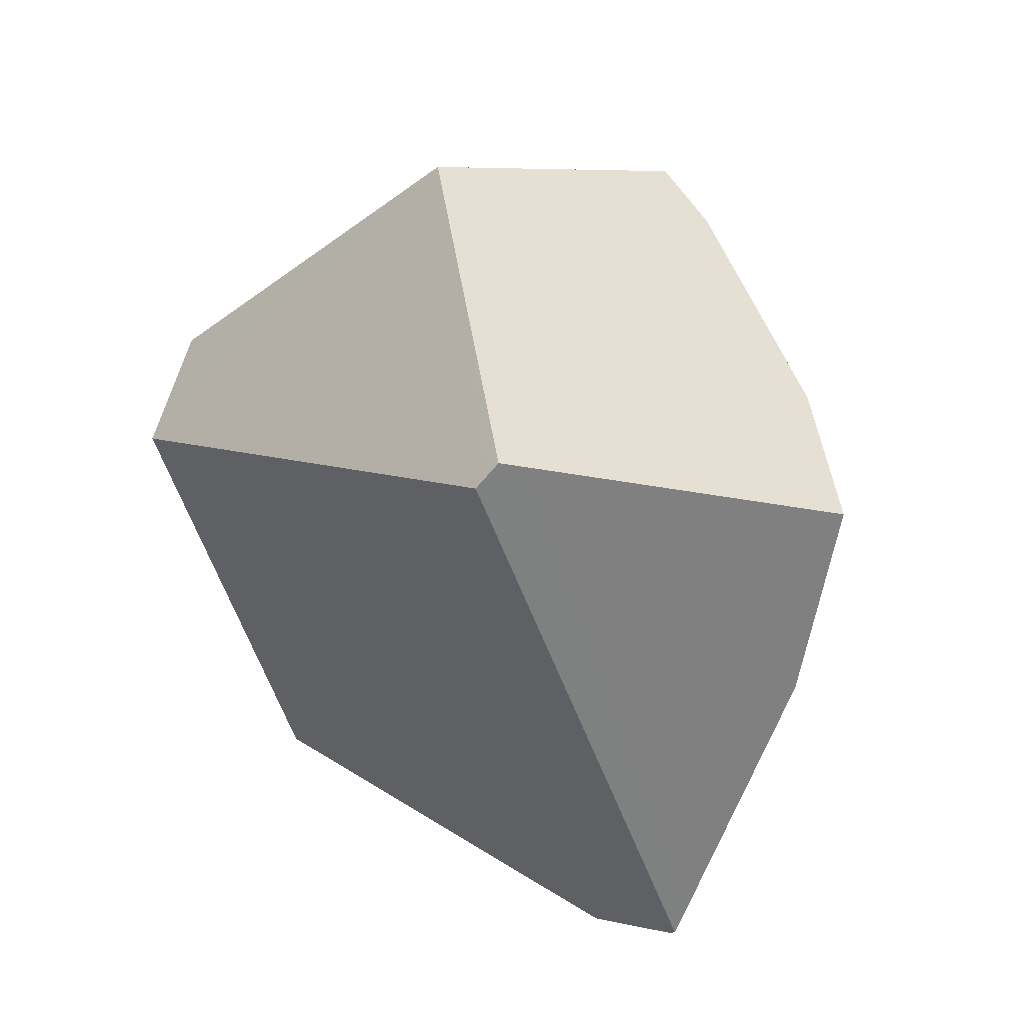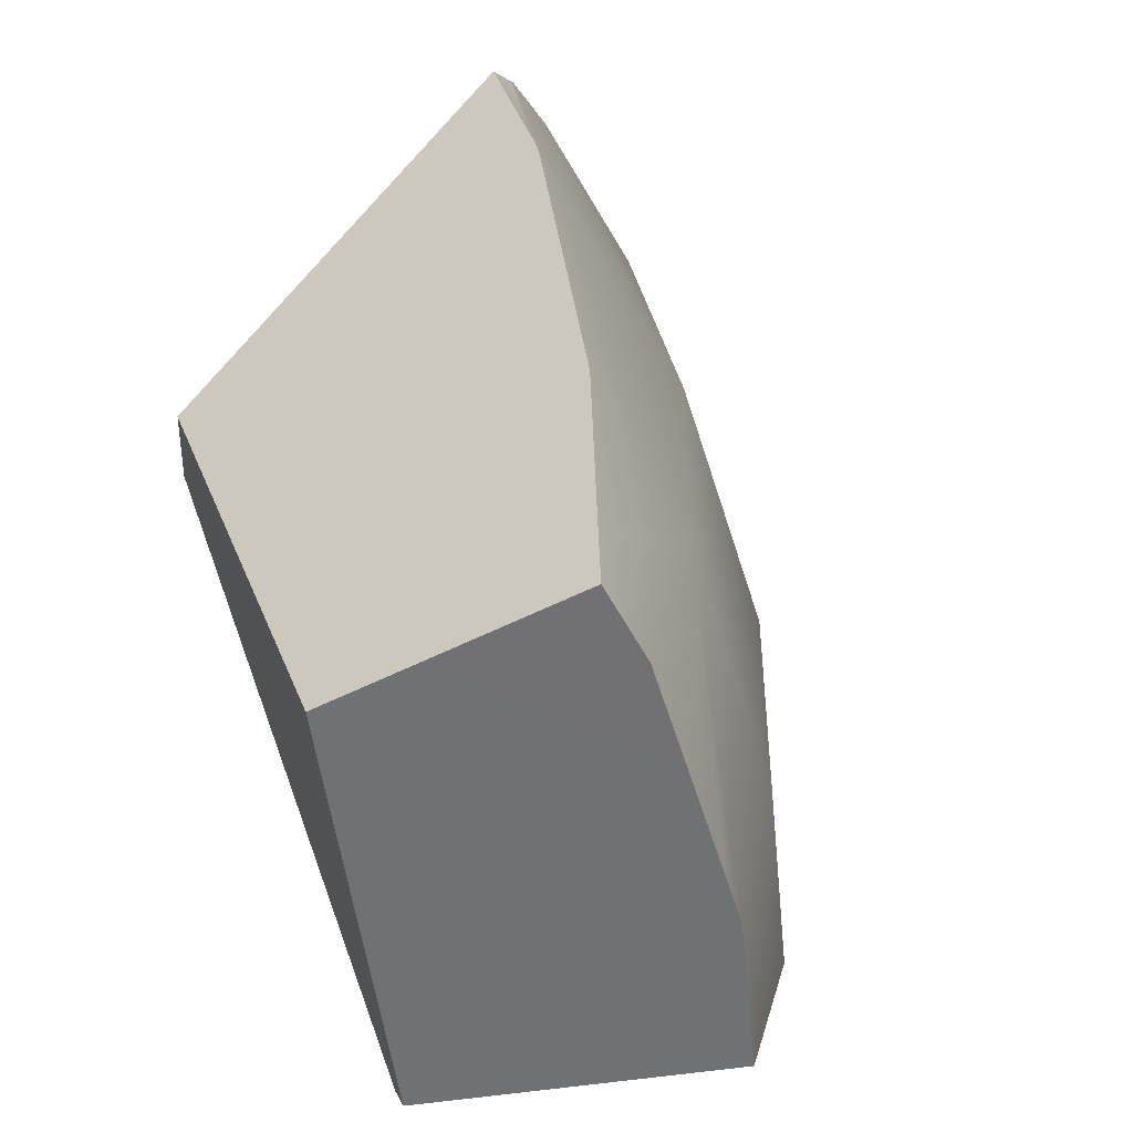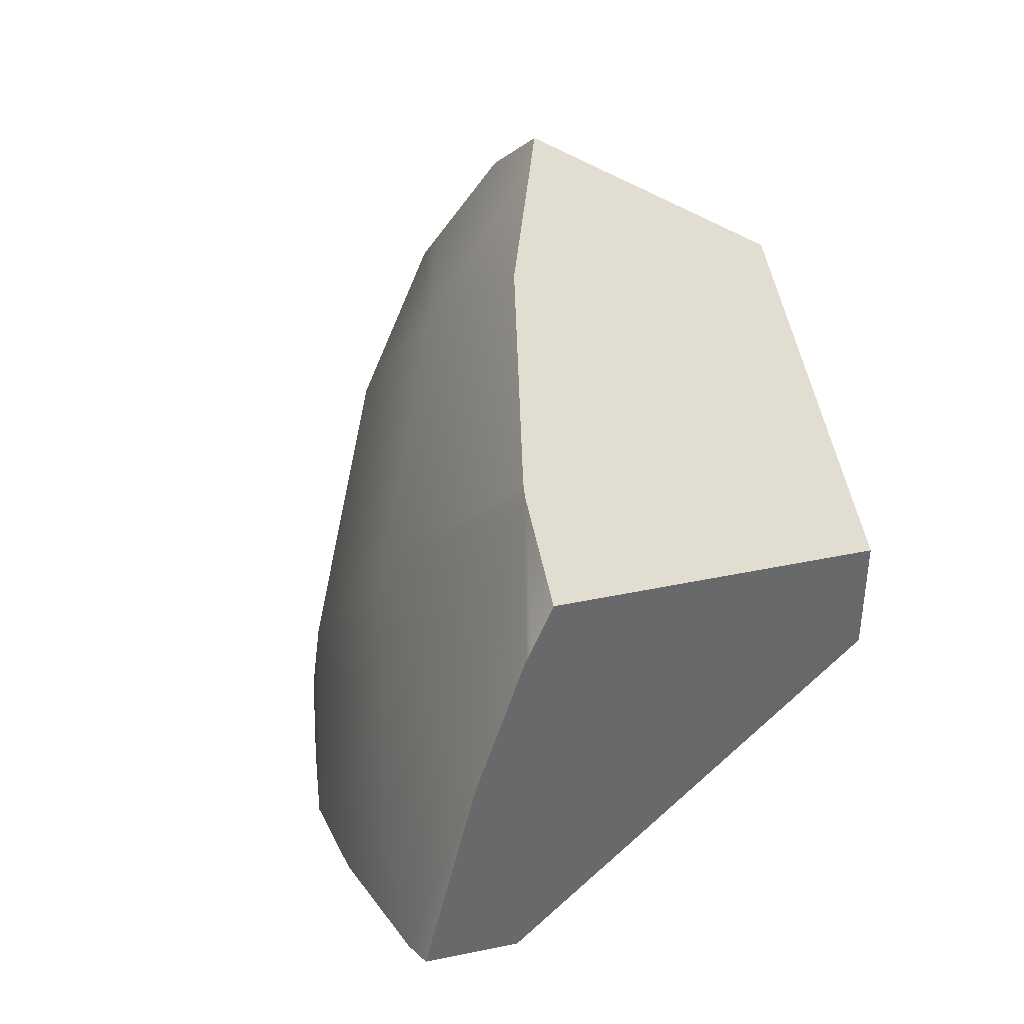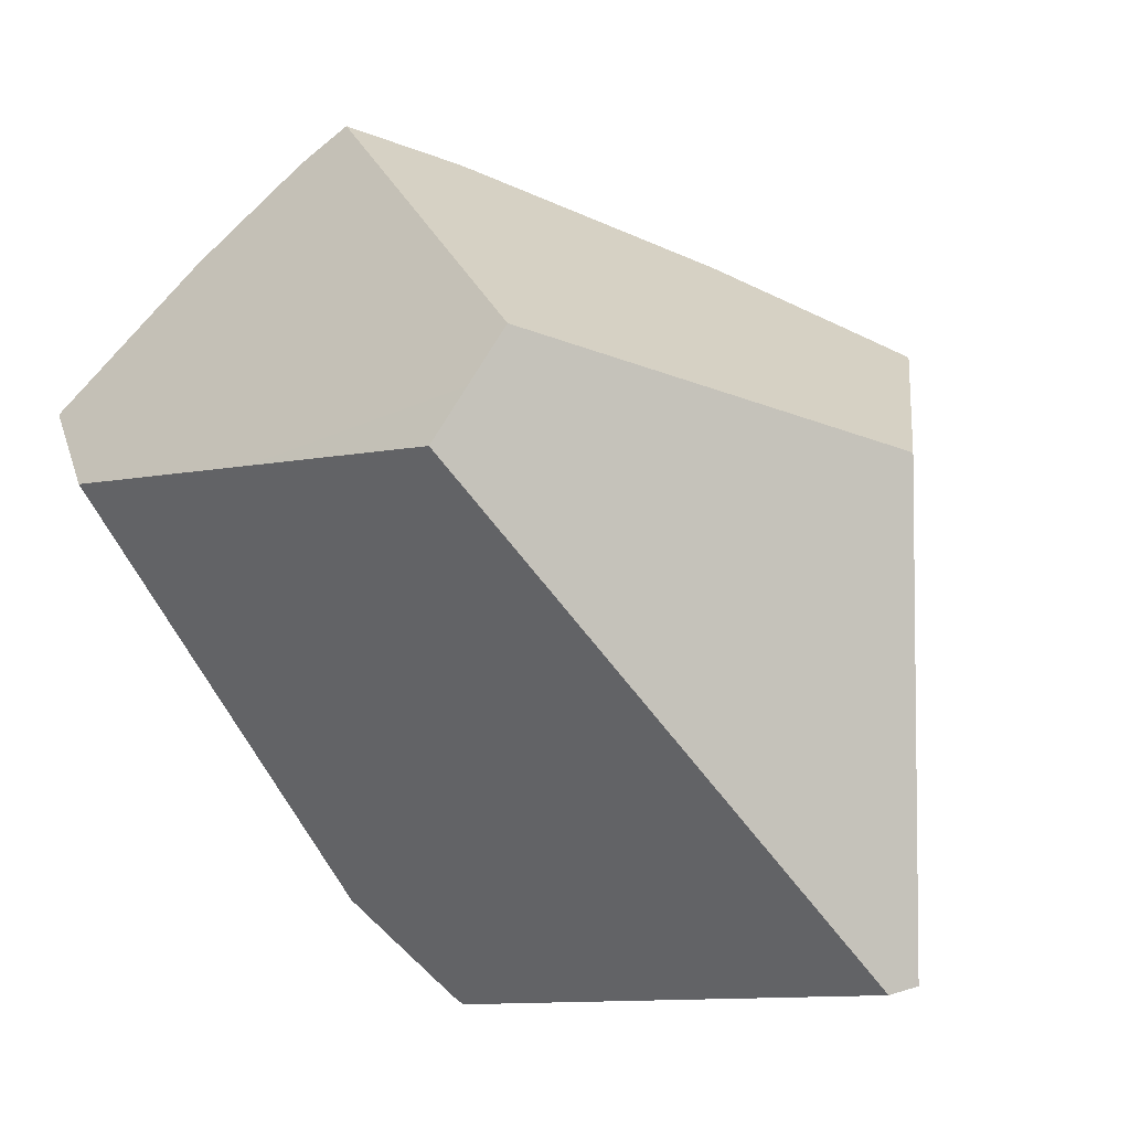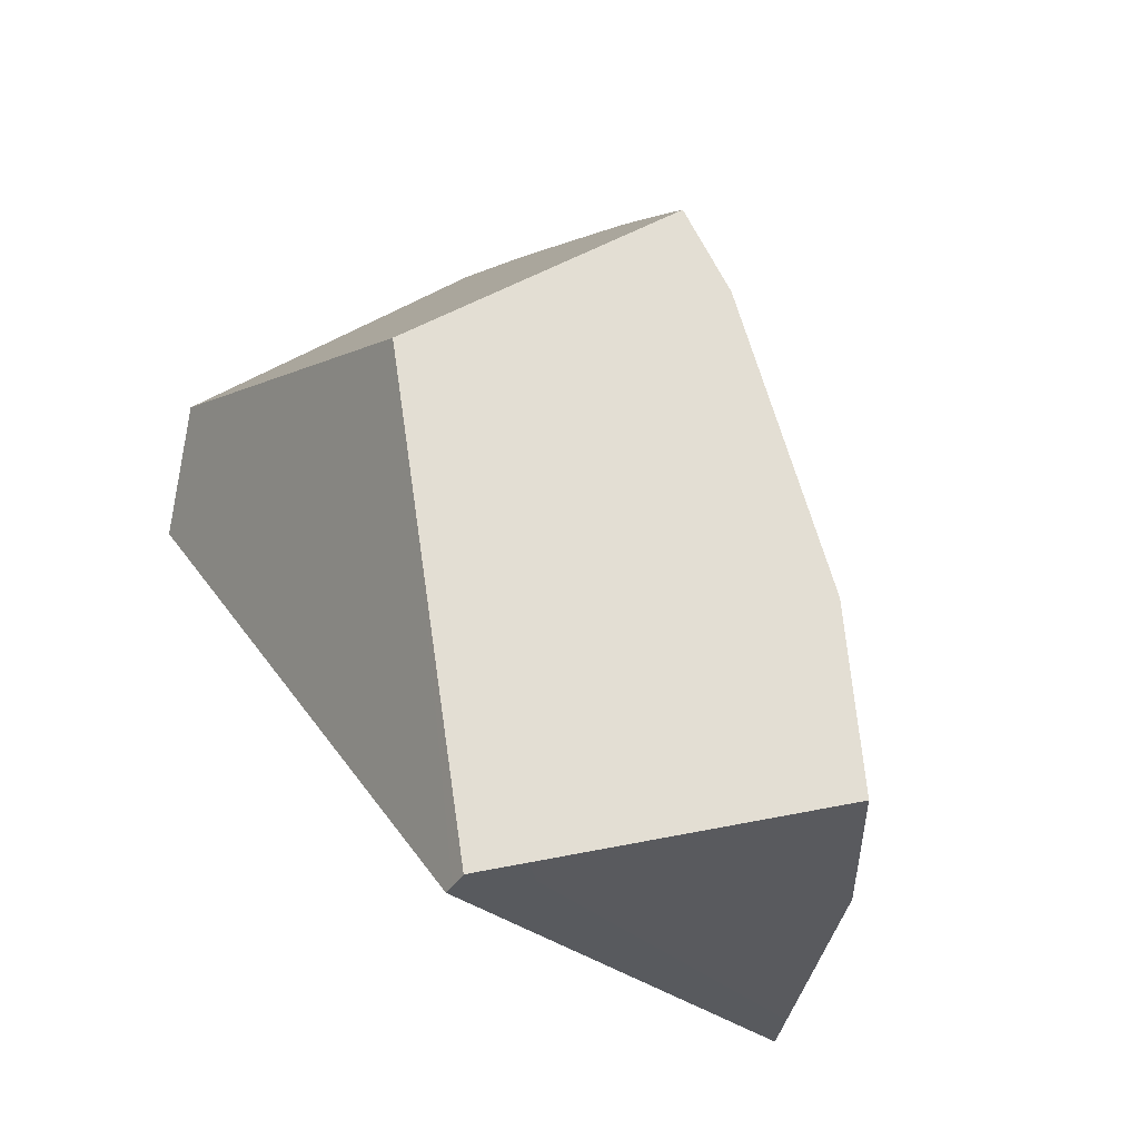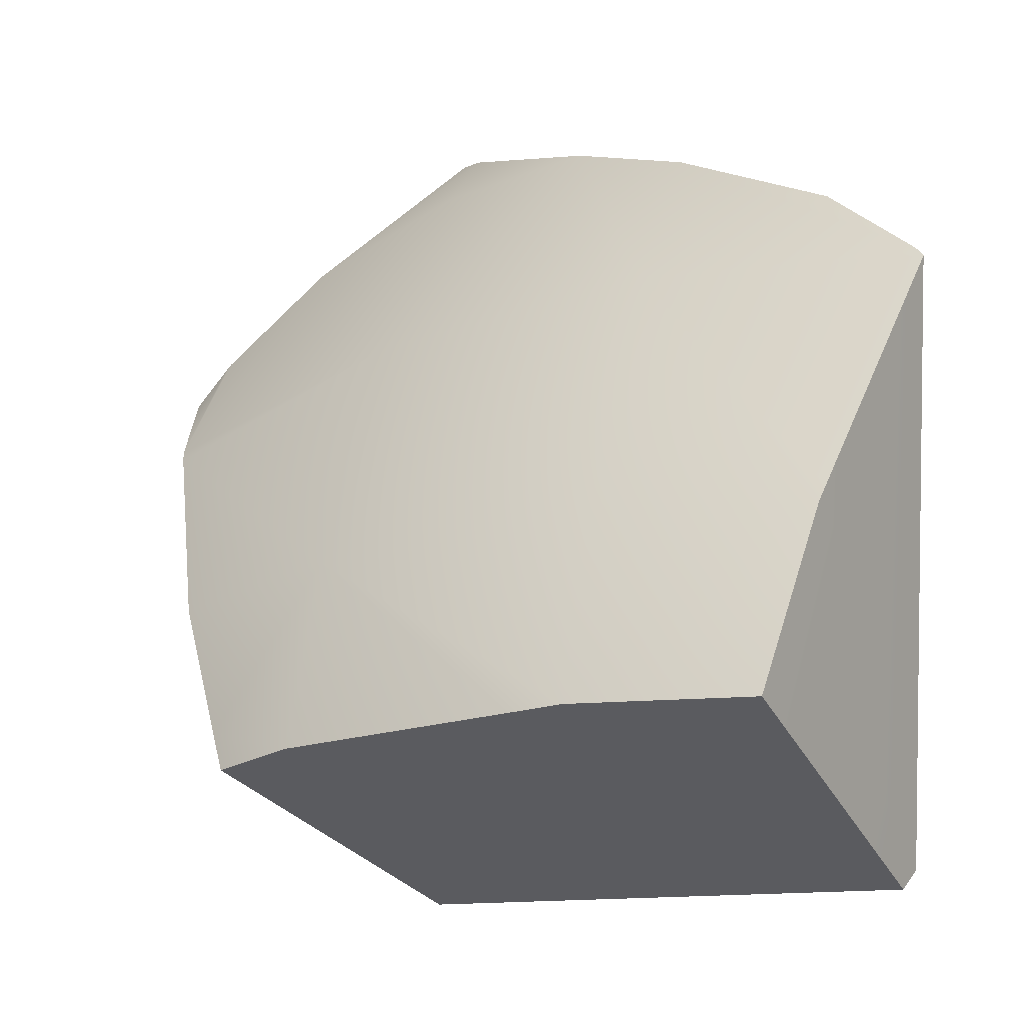
<metadata>
{"format":"obj","ext":"obj","renderer":"f3d","projection":"perspective","resolution":1024,"background":"white","views":[{"elev":-53.0,"azim":16.3,"up":"+Z"},{"elev":33.8,"azim":40.3,"up":"+Z"},{"elev":72.8,"azim":-131.0,"up":"+Z"},{"elev":-8.8,"azim":-47.0,"up":"+Z"},{"elev":-22.5,"azim":28.0,"up":"+Z"},{"elev":0.3,"azim":107.3,"up":"+Y"}]}
</metadata>
<code>
g Sphere_cell.057
v -0.2002 -0.1772 0.09093
v 0.02381 -0.2925 0.03391
v -0.2329 -0.1485 0.01997
v 0.0423 -0.2541 -0.2816
v 0.05875 -0.2639 -0.2764
v -0.2367 0.1659 0.03767
v -0.2128 0.2217 0.09441
v -0.1659 0.1385 0.1908
v -0.136 0.07239 0.2512
v -0.134 0.0664 0.2553
v -0.2002 -0.1772 0.09093
v -0.1253 0.04153 0.2721
v -0.2329 -0.1485 0.01997
v 0.0647 0.1209 -0.2892
v 0.0423 -0.2541 -0.2816
v 0.05875 -0.2639 -0.2764
v 0.1741 -0.0185 -0.2499
v 0.236 -0.1346 -0.226
v 0.181 -0.02724 -0.2474
v 0.236 -0.1346 -0.226
v 0.05875 -0.2639 -0.2764
v 0.02381 -0.2925 0.03391
v 0.2271 -0.1423 -0.1093
v 0.2187 -0.1487 -0.07462
v 0.1592 -0.1939 0.1302
v 0.1816 -0.1771 0.07832
v -0.2329 -0.1485 0.01997
v 0.0423 -0.2541 -0.2816
v 0.0647 0.1209 -0.2892
v -0.2367 0.1659 0.03767
v 0.05987 0.126 -0.2838
v 0.00115 0.1659 -0.2187
v -0.2367 0.1659 0.03767
v 0.00115 0.1659 -0.2187
v -0.05564 0.1986 -0.1093
v -0.1156 0.2138 -0.02224
v -0.1327 0.2157 -0.0009928
v -0.2128 0.2217 0.09441
v -0.1966 0.2227 0.07832
v 0.1404 -0.1736 0.1434
v 0.1592 -0.1939 0.1302
v 0.02381 -0.2925 0.03391
v 0.07233 -0.09986 0.1909
v -0.05183 0.0008796 0.2512
v -0.2002 -0.1772 0.09093
v -0.0597 0.006411 0.2544
v -0.1253 0.04153 0.2721
v -0.1966 0.2227 0.07832
v -0.1327 0.2157 -0.0009928
v -0.1156 0.2138 -0.02224
v -0.1325 0.1885 0.07832
v -0.1659 0.1385 0.1908
v -0.2128 0.2217 0.09441
v 0.007476 0.07359 0.07832
v 0.04771 0.1138 -0.1093
v -0.05564 0.1986 -0.1093
v 0.1224 -0.06642 0.07832
v -0.05183 0.0008796 0.2512
v -0.0597 0.006411 0.2544
v -0.136 0.07239 0.2512
v -0.134 0.0664 0.2553
v -0.1253 0.04153 0.2721
v 0.07233 -0.09986 0.1909
v 0.1404 -0.1736 0.1434
v 0.05987 0.126 -0.2838
v 0.00115 0.1659 -0.2187
v 0.0647 0.1209 -0.2892
v 0.1741 -0.0185 -0.2499
v 0.181 -0.02724 -0.2474
v 0.1816 -0.1771 0.07832
v 0.1592 -0.1939 0.1302
v 0.2187 -0.1487 -0.07462
v 0.2271 -0.1423 -0.1093
v 0.236 -0.1346 -0.226
v 0.1697 -0.0348 -0.1093
g Sphere_cell.057_0
f 3 2 1
f 4 2 3
f 5 2 4
f 8 7 6
f 9 8 6
f 10 9 6
f 6 11 10
f 11 12 10
f 6 13 11
f 16 15 14
f 16 14 17
f 16 17 18
f 17 19 18
f 22 21 20
f 20 23 22
f 23 24 22
f 22 24 25
f 24 26 25
f 29 28 27
f 27 30 29
f 30 31 29
f 30 32 31
f 35 34 33
f 33 36 35
f 33 37 36
f 33 38 37
f 38 39 37
f 42 41 40
f 42 40 43
f 43 44 42
f 44 45 42
f 44 46 45
f 46 47 45
f 50 49 48
f 51 50 48
f 51 48 52
f 48 53 52
f 50 51 54
f 54 51 52
f 50 54 55
f 55 56 50
f 54 57 55
f 57 54 58
f 52 59 54
f 54 59 58
f 52 60 59
f 60 61 59
f 61 62 59
f 58 63 57
f 57 63 64
f 55 65 56
f 65 66 56
f 67 65 55
f 68 67 55
f 69 68 55
f 70 57 64
f 64 71 70
f 57 70 72
f 72 73 57
f 73 74 69
f 57 75 55
f 55 75 69
f 73 75 57
f 75 73 69

</code>
